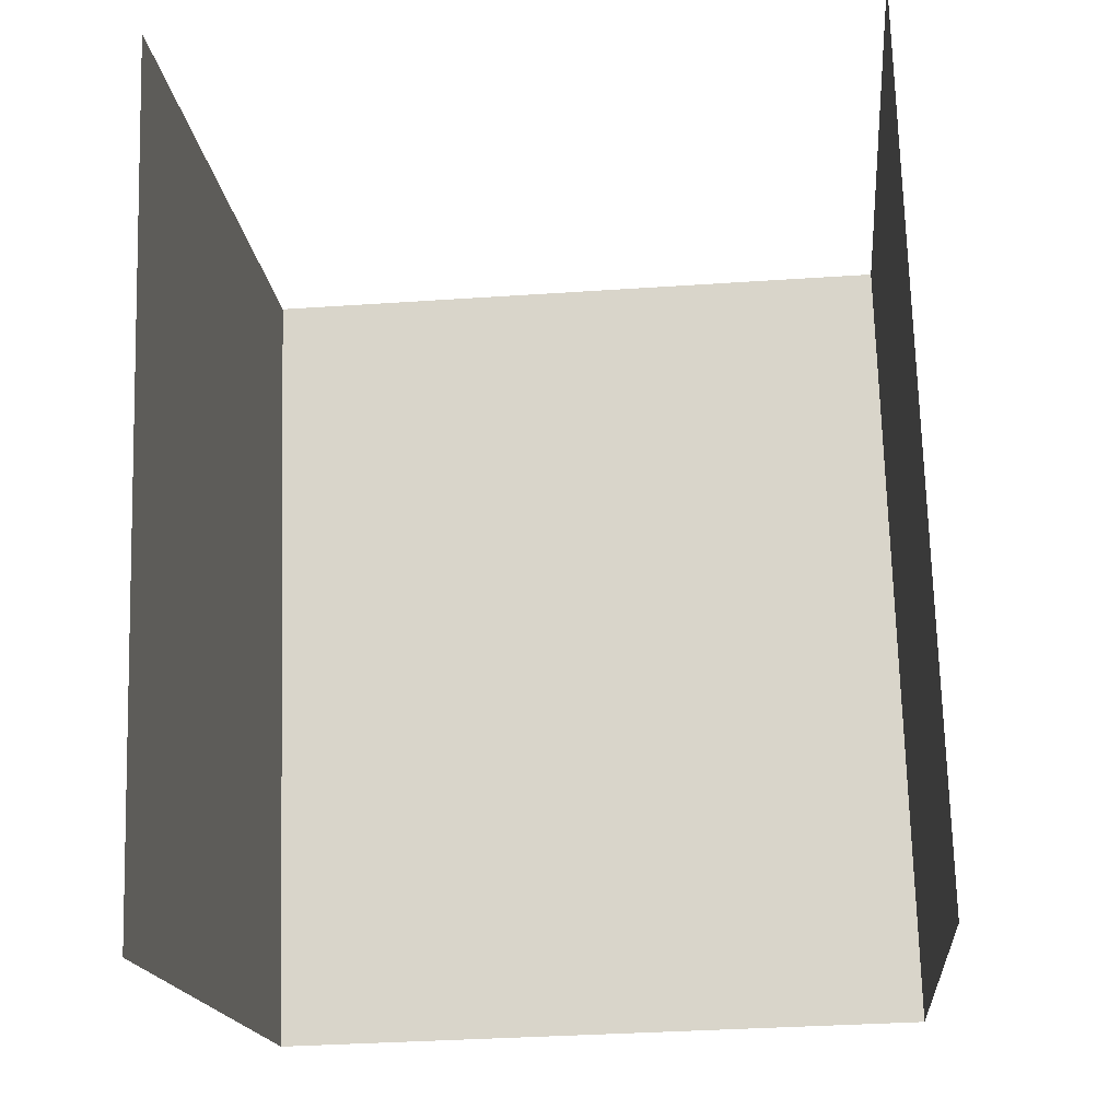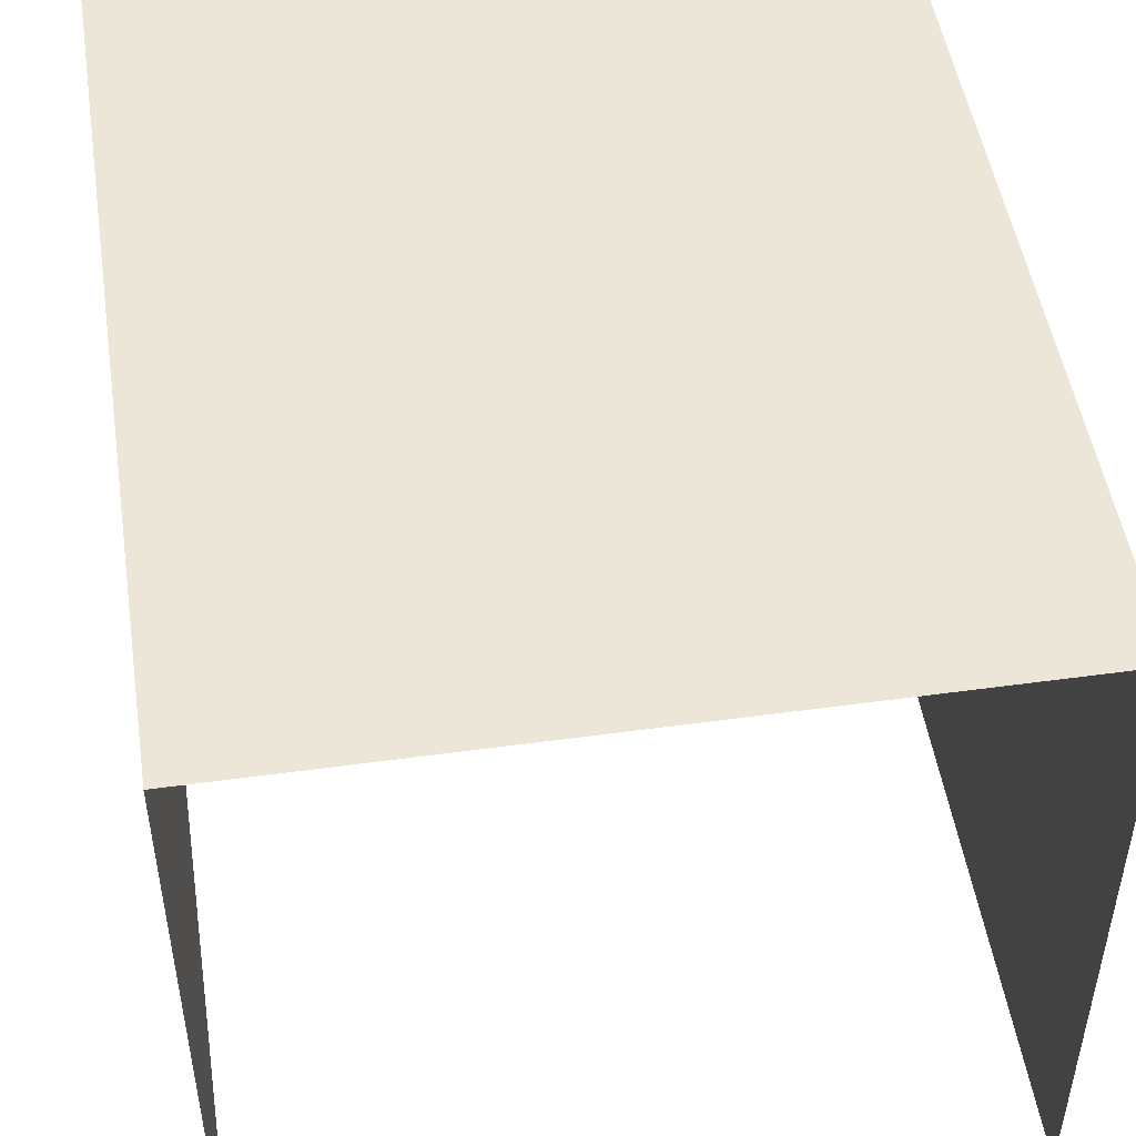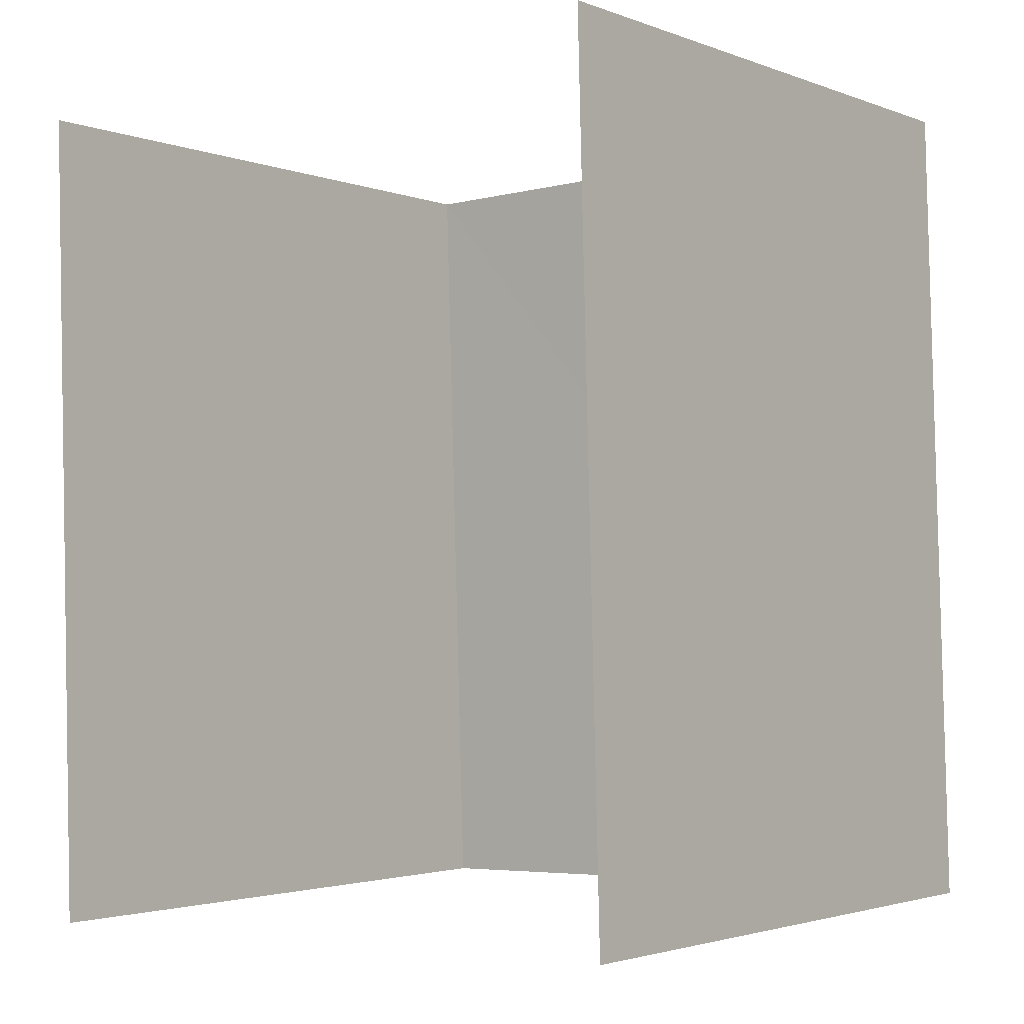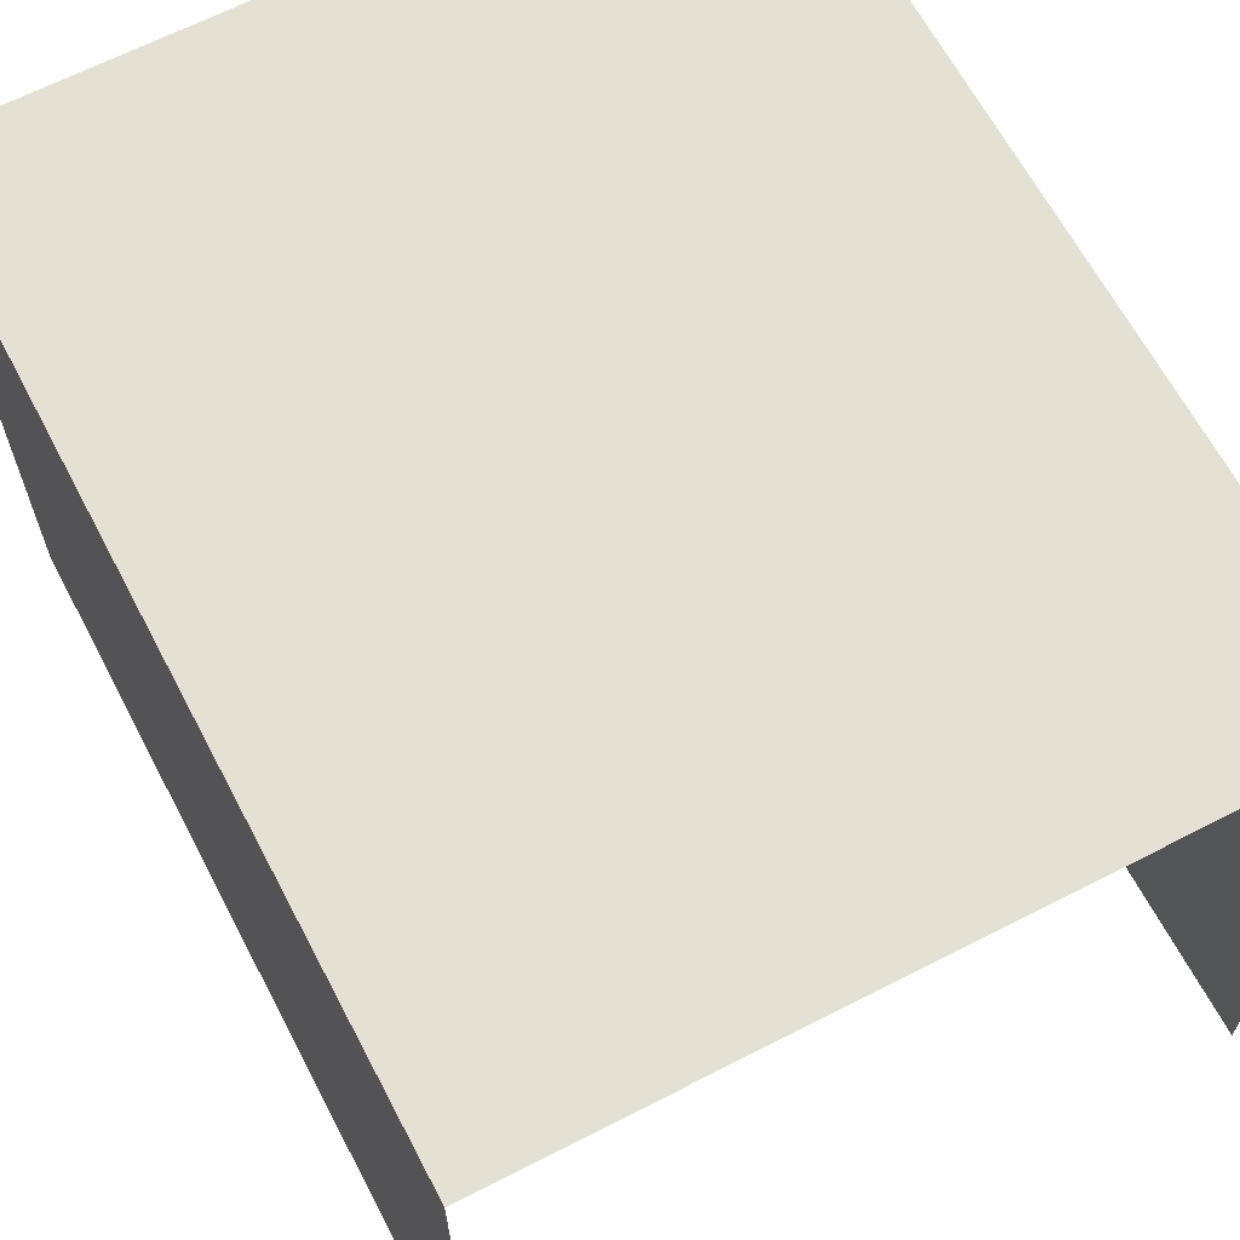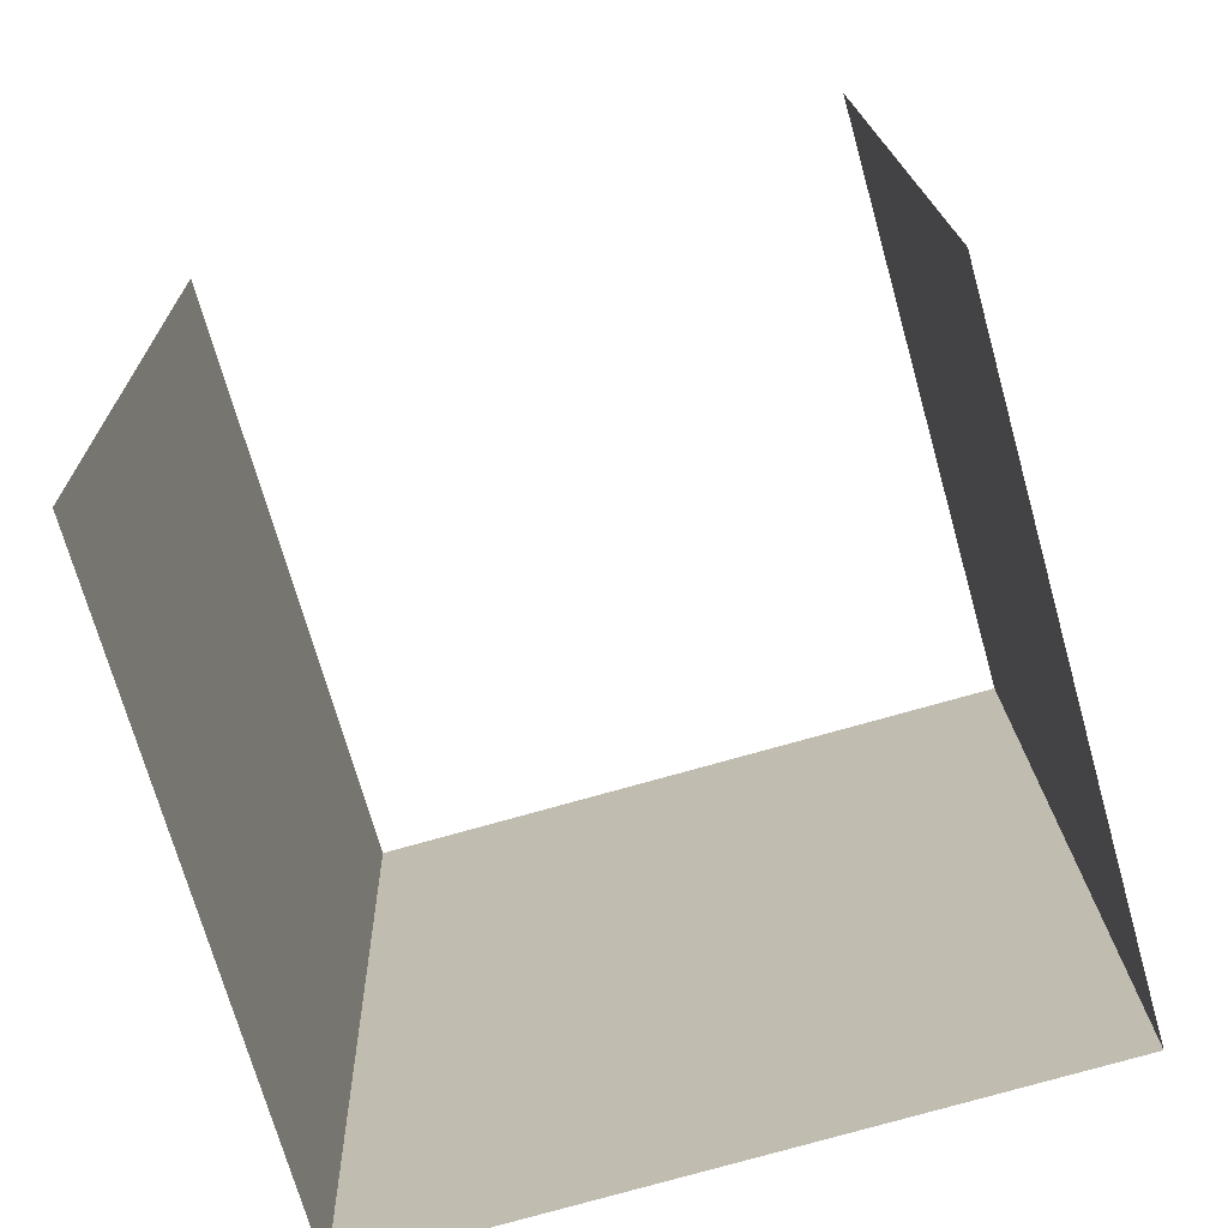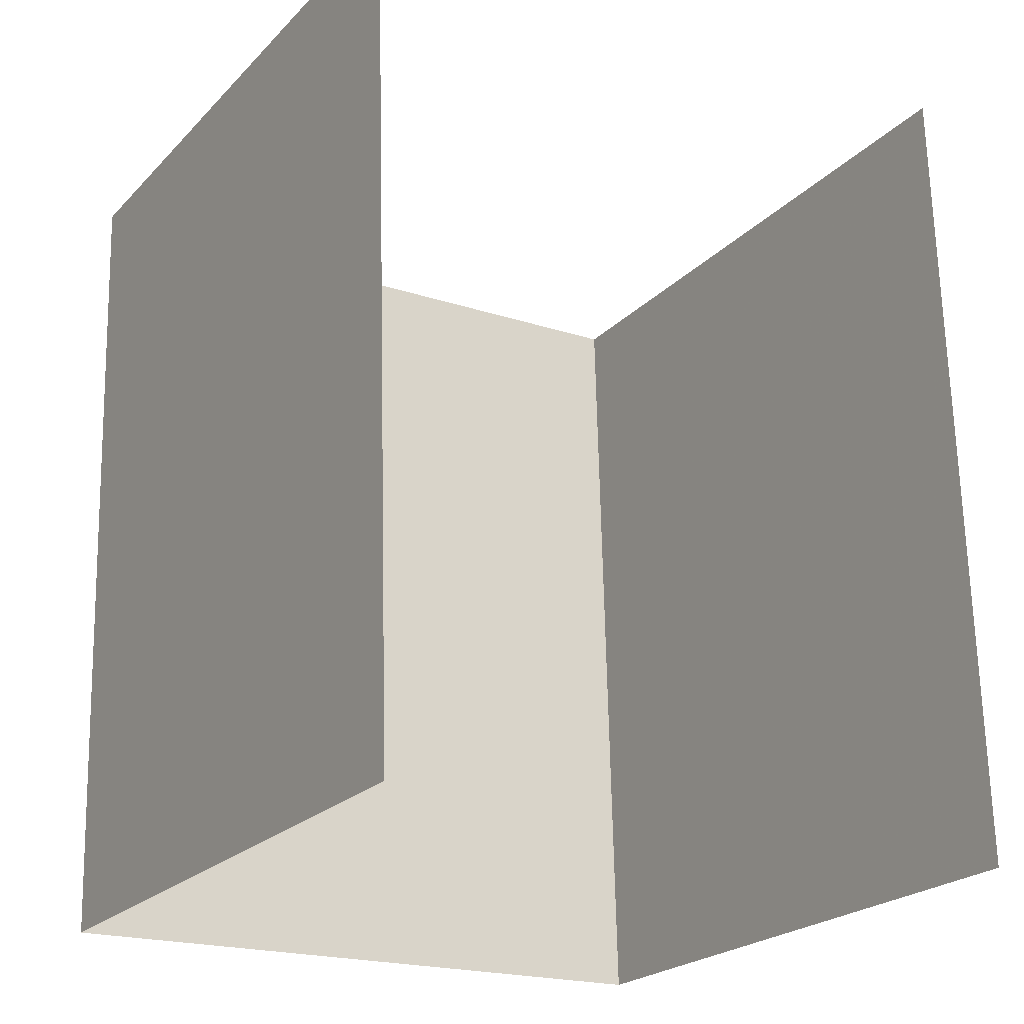
<metadata>
{"format":"obj","ext":"obj","renderer":"f3d","projection":"perspective","resolution":1024,"background":"white","views":[{"elev":-17.1,"azim":-174.7,"up":"+Y"},{"elev":49.3,"azim":169.6,"up":"+Z"},{"elev":-2.4,"azim":-142.3,"up":"+Y"},{"elev":65.6,"azim":150.9,"up":"+Z"},{"elev":-71.6,"azim":-164.3,"up":"+Y"},{"elev":-22.7,"azim":148.1,"up":"+Y"}]}
</metadata>
<code>
v -2.252e+05 -1.264e+05 18.2
v -2.252e+05 -1.264e+05 18.2
v -2.252e+05 -1.264e+05 18.2
v -2.252e+05 -1.264e+05 18.2
v -2.252e+05 -1.264e+05 20.68
v -2.252e+05 -1.264e+05 20.68
v -2.252e+05 -1.264e+05 20.68
v -2.252e+05 -1.264e+05 20.68
f 1 2 3
f 4 1 3
f 5 1 4
f 6 5 4
f 8 3 2
f 8 7 3
f 5 6 7
f 8 5 7
f 8 2 1
f 5 8 1
f 7 4 3
f 7 6 4

</code>
